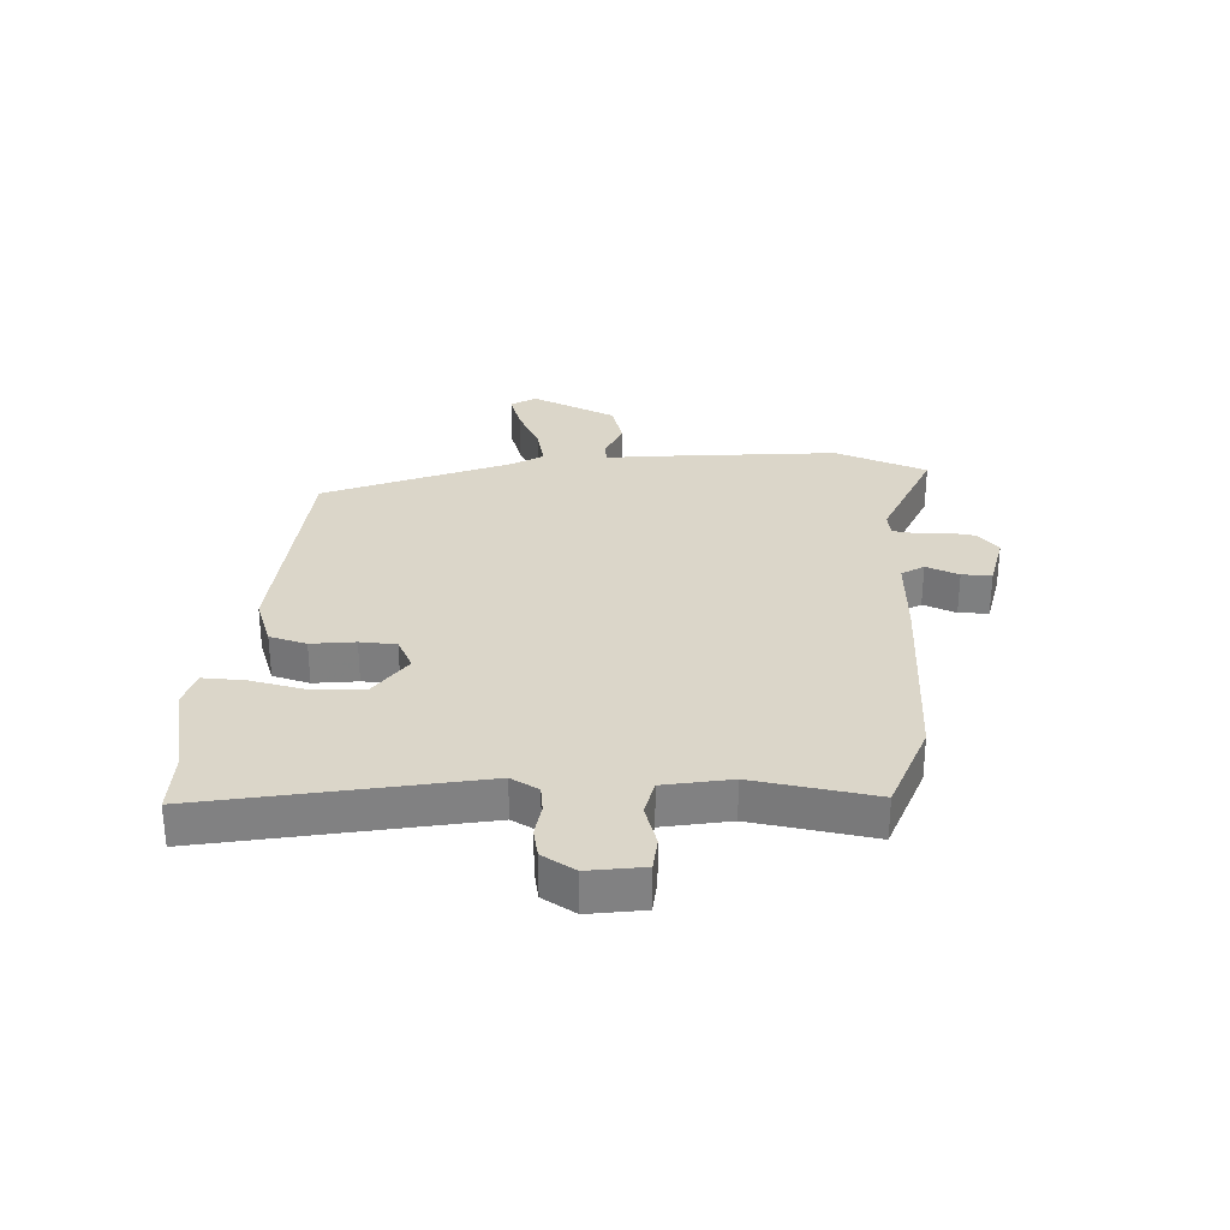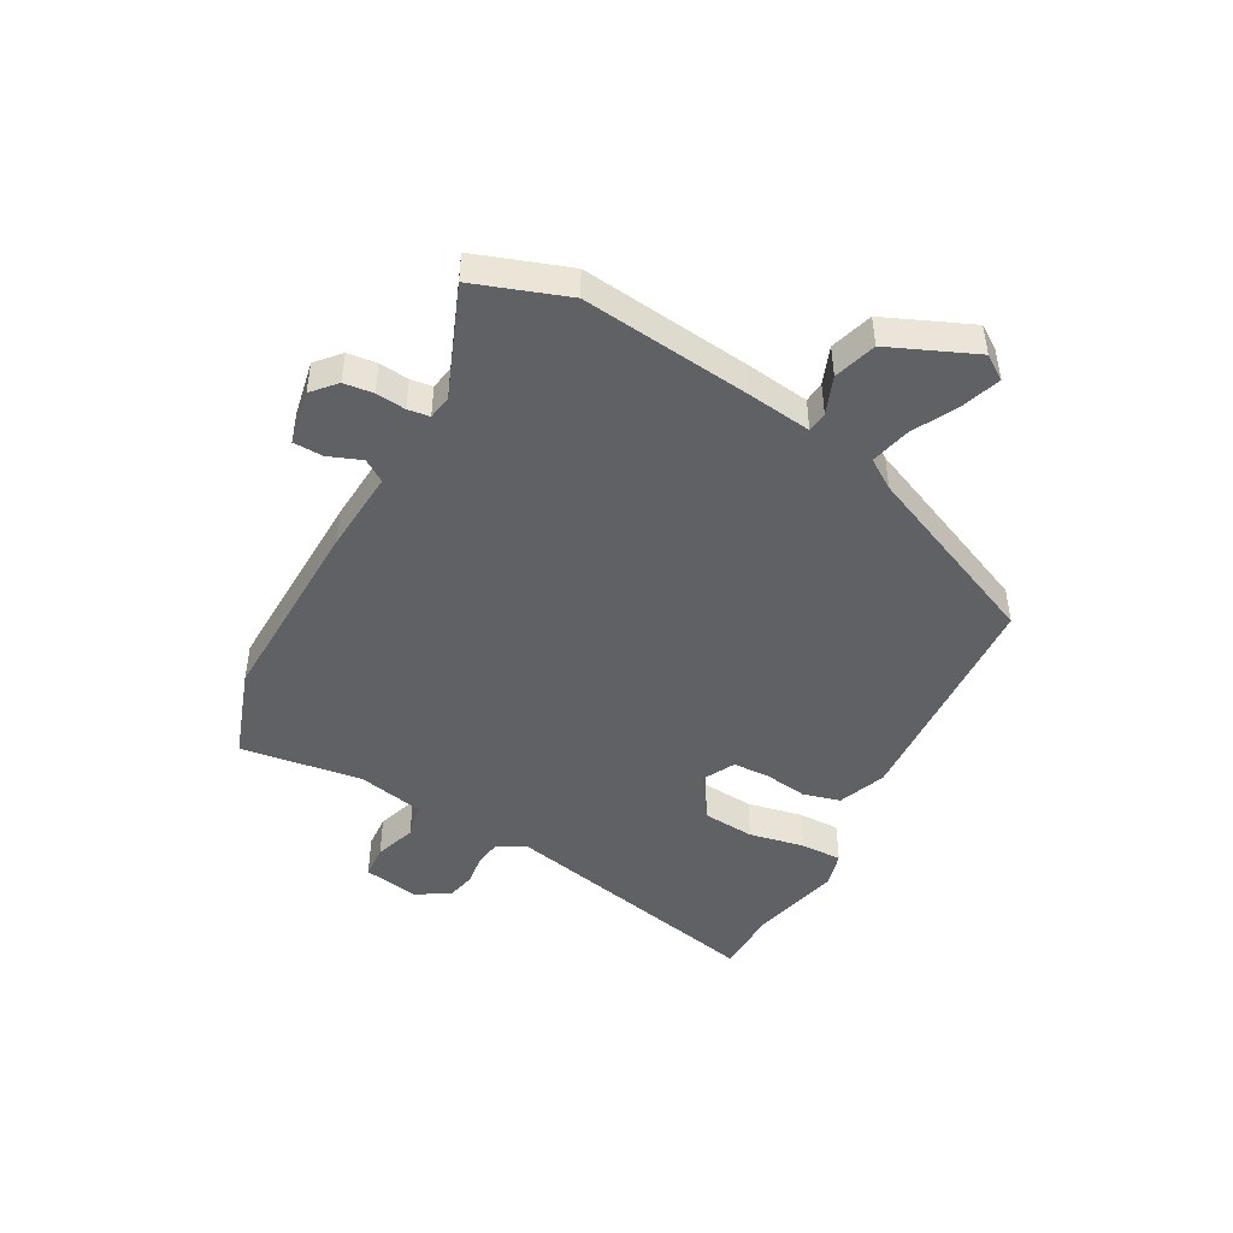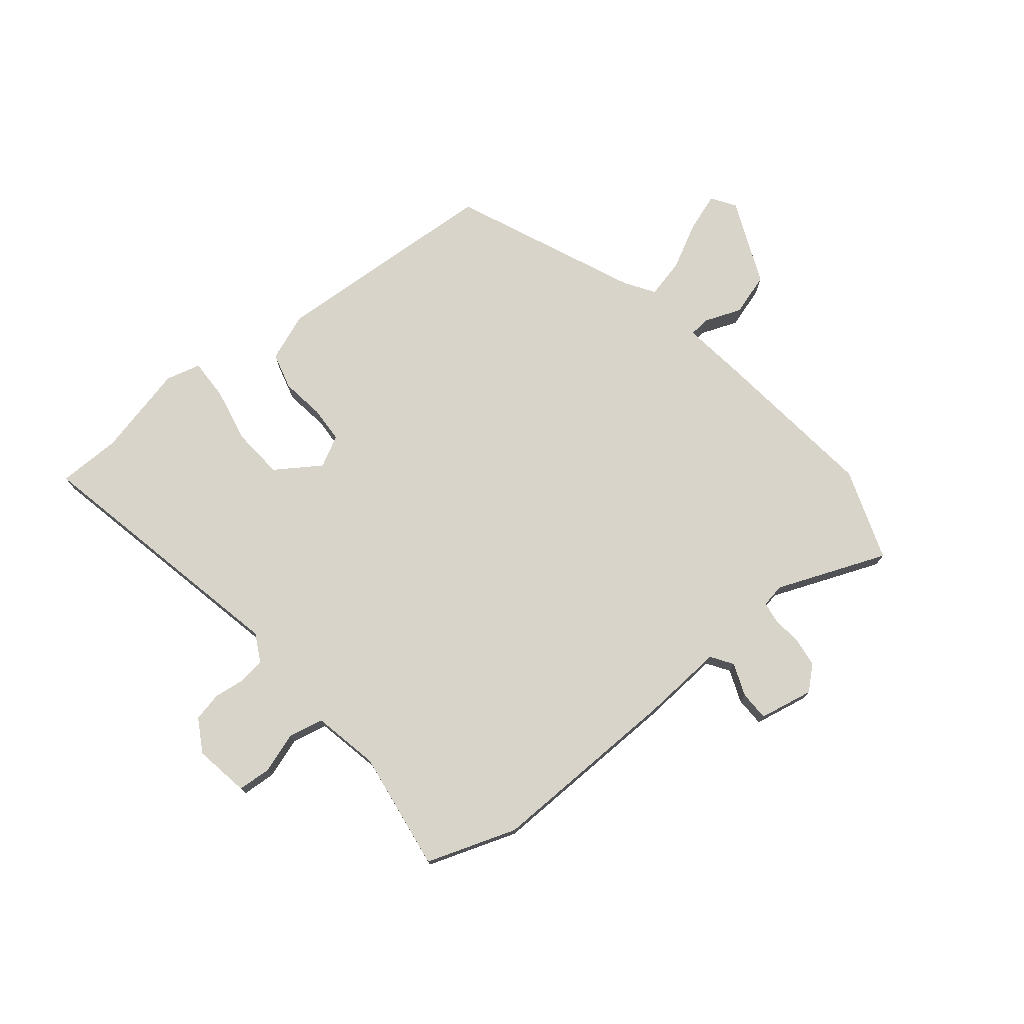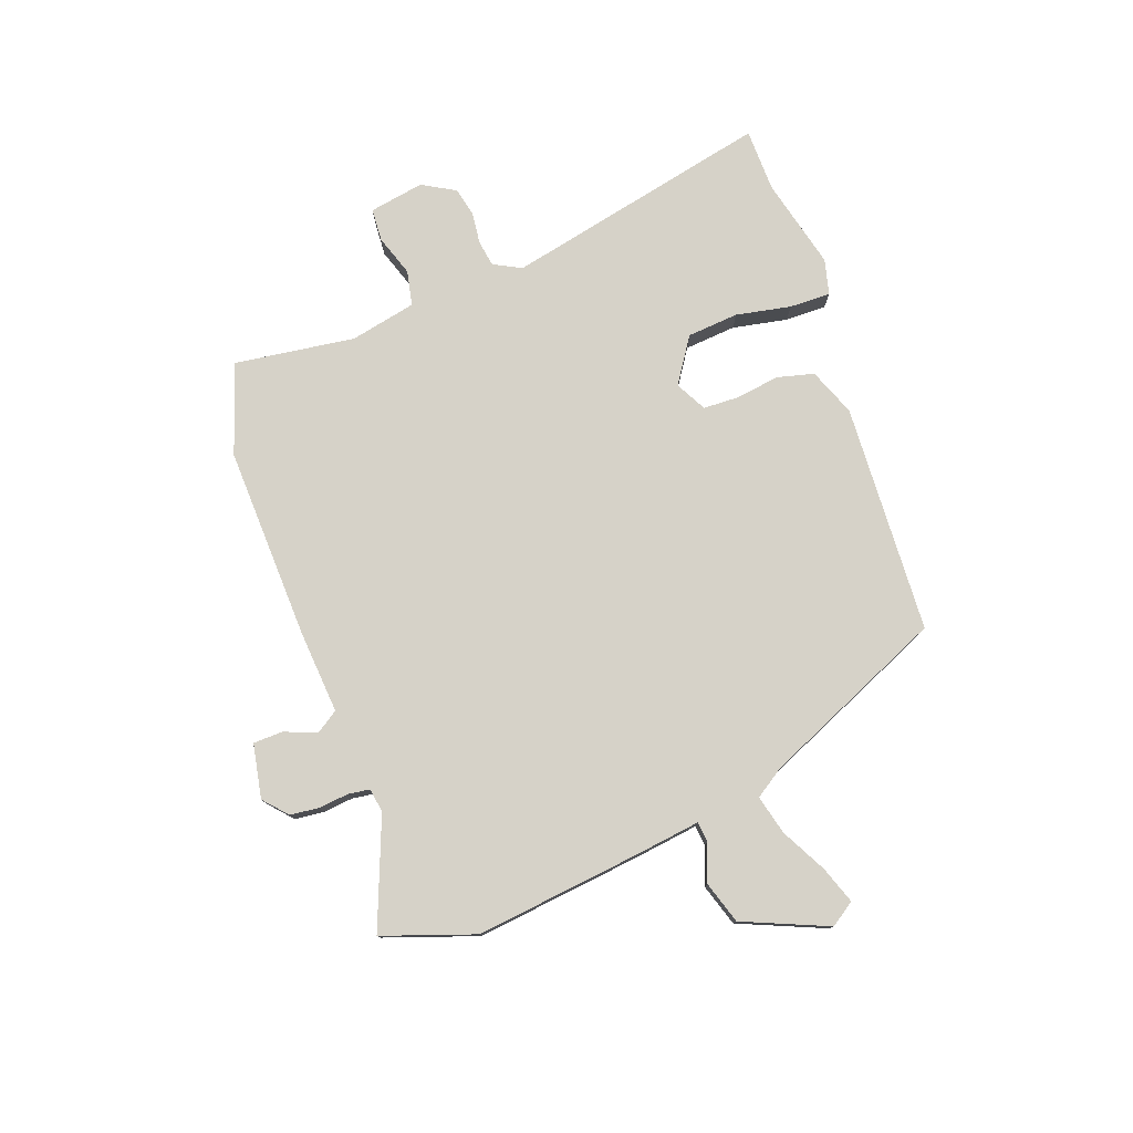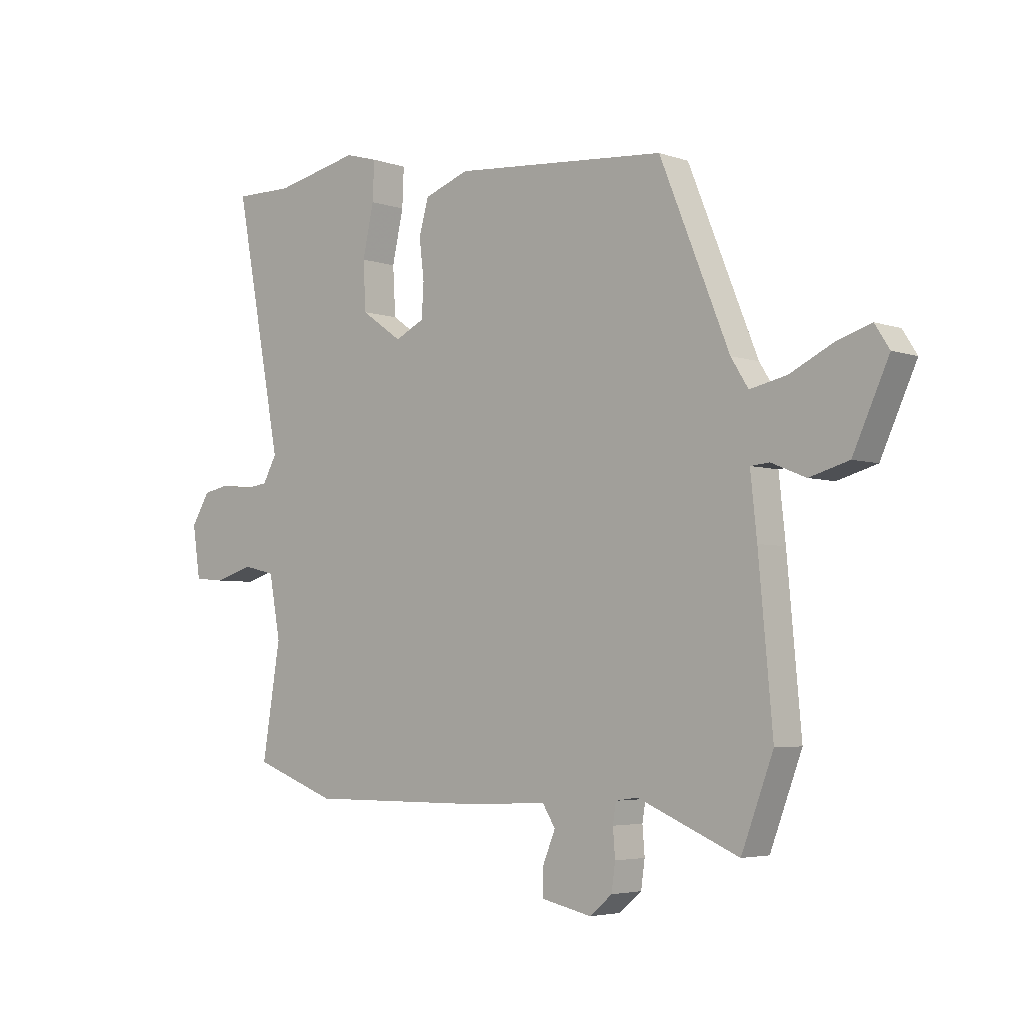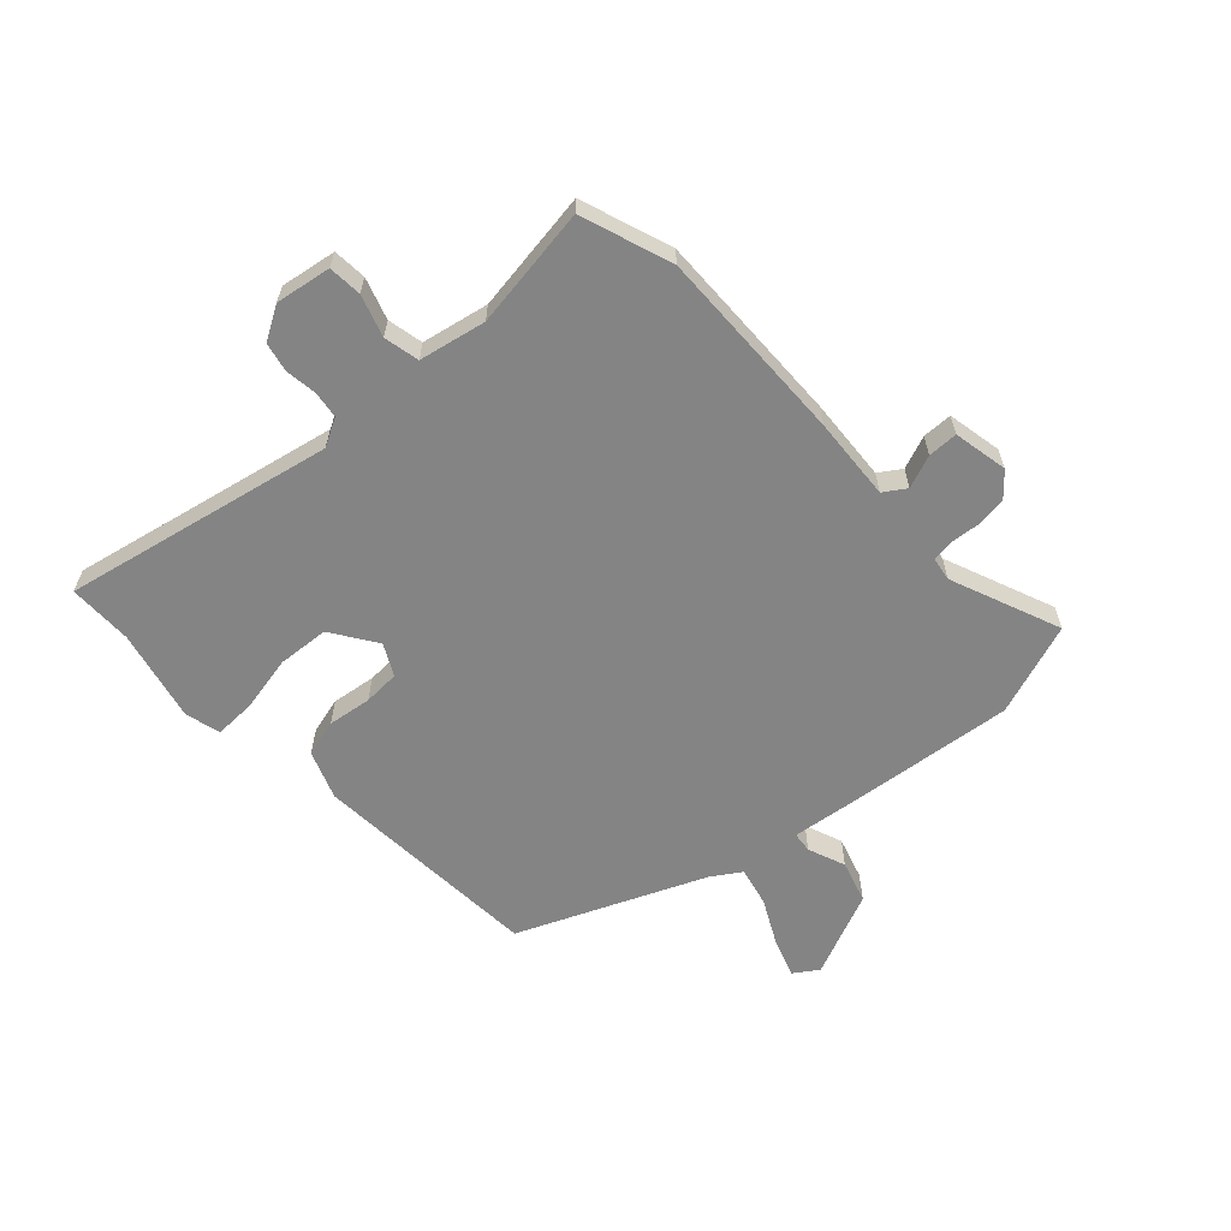
<metadata>
{"format":"obj","ext":"obj","renderer":"f3d","projection":"perspective","resolution":1024,"background":"white","views":[{"elev":30.0,"azim":92.9,"up":"+Y"},{"elev":-46.5,"azim":-119.9,"up":"+Y"},{"elev":75.4,"azim":139.8,"up":"+Y"},{"elev":77.8,"azim":-111.5,"up":"+Y"},{"elev":-4.2,"azim":-138.1,"up":"+Z"},{"elev":-61.5,"azim":131.8,"up":"+Y"}]}
</metadata>
<code>
v 0.498 0.07 0.5
v 0.607 0.07 0.501
v 0.519 0.07 0.039
v 0.545 0.07 -0.008
v 0.591 0.07 -0.014
v 0.645 0.07 -0.006
v 0.695 0.07 -0.016
v 0.729 0.07 -0.072
v 0.715 0.07 -0.167
v 0.658 0.07 -0.172
v 0.587 0.07 -0.15
v 0.527 0.07 -0.164
v 0.506 0.07 -0.278
v 0.54 0.07 -0.485
v 0.386 0.07 -0.542
v 0.051 0.07 -0.54
v -0.091 0.07 -0.533
v -0.115 0.07 -0.571
v -0.092 0.07 -0.627
v -0.092 0.07 -0.678
v -0.185 0.07 -0.698
v -0.226 0.07 -0.663
v -0.233 0.07 -0.613
v -0.229 0.07 -0.562
v -0.235 0.07 -0.525
v -0.276 0.07 -0.519
v -0.463 0.07 -0.598
v -0.522 0.07 -0.441
v -0.496 0.07 -0.154
v -0.484 0.07 -0.042
v -0.519 0.07 -0.039
v -0.583 0.07 -0.065
v -0.656 0.07 -0.044
v -0.722 0.07 0.101
v -0.695 0.07 0.143
v -0.63 0.07 0.122
v -0.551 0.07 0.083
v -0.483 0.07 0.068
v -0.451 0.07 0.119
v -0.322 0.07 0.436
v 0.073 0.07 0.467
v 0.156 0.07 0.437
v 0.174 0.07 0.374
v 0.165 0.07 0.299
v 0.169 0.07 0.237
v 0.223 0.07 0.21
v 0.299 0.07 0.263
v 0.304 0.07 0.352
v 0.283 0.07 0.446
v 0.28 0.07 0.517
v 0.34 0.07 0.534
v 0.498 0 0.5
v 0.607 0 0.501
v 0.519 0 0.039
v 0.545 0 -0.008
v 0.591 0 -0.014
v 0.645 0 -0.006
v 0.695 0 -0.016
v 0.729 0 -0.072
v 0.715 0 -0.167
v 0.658 0 -0.172
v 0.587 0 -0.15
v 0.527 0 -0.164
v 0.506 0 -0.278
v 0.54 0 -0.485
v 0.386 0 -0.542
v 0.051 0 -0.54
v -0.091 0 -0.533
v -0.115 0 -0.571
v -0.092 0 -0.627
v -0.092 0 -0.678
v -0.185 0 -0.698
v -0.226 0 -0.663
v -0.233 0 -0.613
v -0.229 0 -0.562
v -0.235 0 -0.525
v -0.276 0 -0.519
v -0.463 0 -0.598
v -0.522 0 -0.441
v -0.496 0 -0.154
v -0.484 0 -0.042
v -0.519 0 -0.039
v -0.583 0 -0.065
v -0.656 0 -0.044
v -0.722 0 0.101
v -0.695 0 0.143
v -0.63 0 0.122
v -0.551 0 0.083
v -0.483 0 0.068
v -0.451 0 0.119
v -0.322 0 0.436
v 0.073 0 0.467
v 0.156 0 0.437
v 0.174 0 0.374
v 0.165 0 0.299
v 0.169 0 0.237
v 0.223 0 0.21
v 0.299 0 0.263
v 0.304 0 0.352
v 0.283 0 0.446
v 0.28 0 0.517
v 0.34 0 0.534
f 48 49 50 51
f 47 48 51 1
f 41 42 43 44
f 39 40 41 44
f 38 39 44 45
f 34 35 36 37
f 34 37 38
f 31 32 33 34
f 30 31 34 38
f 27 28 29 30
f 26 27 30 38
f 25 26 38 45
f 21 22 23 24
f 18 19 20 21
f 18 21 24 25
f 14 15 16 17
f 13 14 17
f 12 13 17
f 8 9 10 11
f 8 11 12
f 5 6 7 8
f 4 5 8 12
f 3 4 12 17
f 47 1 2 3
f 46 47 3 17
f 25 45 46
f 17 18 25 46
f 102 101 100 99
f 52 102 99 98
f 95 94 93 92
f 95 92 91 90
f 96 95 90 89
f 88 87 86 85
f 89 88 85
f 85 84 83 82
f 89 85 82 81
f 81 80 79 78
f 89 81 78 77
f 96 89 77 76
f 75 74 73 72
f 72 71 70 69
f 76 75 72 69
f 68 67 66 65
f 68 65 64
f 68 64 63
f 62 61 60 59
f 63 62 59
f 59 58 57 56
f 63 59 56 55
f 68 63 55 54
f 54 53 52 98
f 68 54 98 97
f 97 96 76
f 97 76 69 68
f 1 52 53 2
f 2 53 54 3
f 3 54 55 4
f 4 55 56 5
f 5 56 57 6
f 6 57 58 7
f 7 58 59 8
f 8 59 60 9
f 9 60 61 10
f 10 61 62 11
f 11 62 63 12
f 12 63 64 13
f 13 64 65 14
f 14 65 66 15
f 15 66 67 16
f 16 67 68 17
f 17 68 69 18
f 18 69 70 19
f 19 70 71 20
f 20 71 72 21
f 21 72 73 22
f 22 73 74 23
f 23 74 75 24
f 24 75 76 25
f 25 76 77 26
f 26 77 78 27
f 27 78 79 28
f 28 79 80 29
f 29 80 81 30
f 30 81 82 31
f 31 82 83 32
f 32 83 84 33
f 33 84 85 34
f 34 85 86 35
f 35 86 87 36
f 36 87 88 37
f 37 88 89 38
f 38 89 90 39
f 39 90 91 40
f 40 91 92 41
f 41 92 93 42
f 42 93 94 43
f 43 94 95 44
f 44 95 96 45
f 45 96 97 46
f 46 97 98 47
f 47 98 99 48
f 48 99 100 49
f 49 100 101 50
f 50 101 102 51
f 51 102 52 1

</code>
